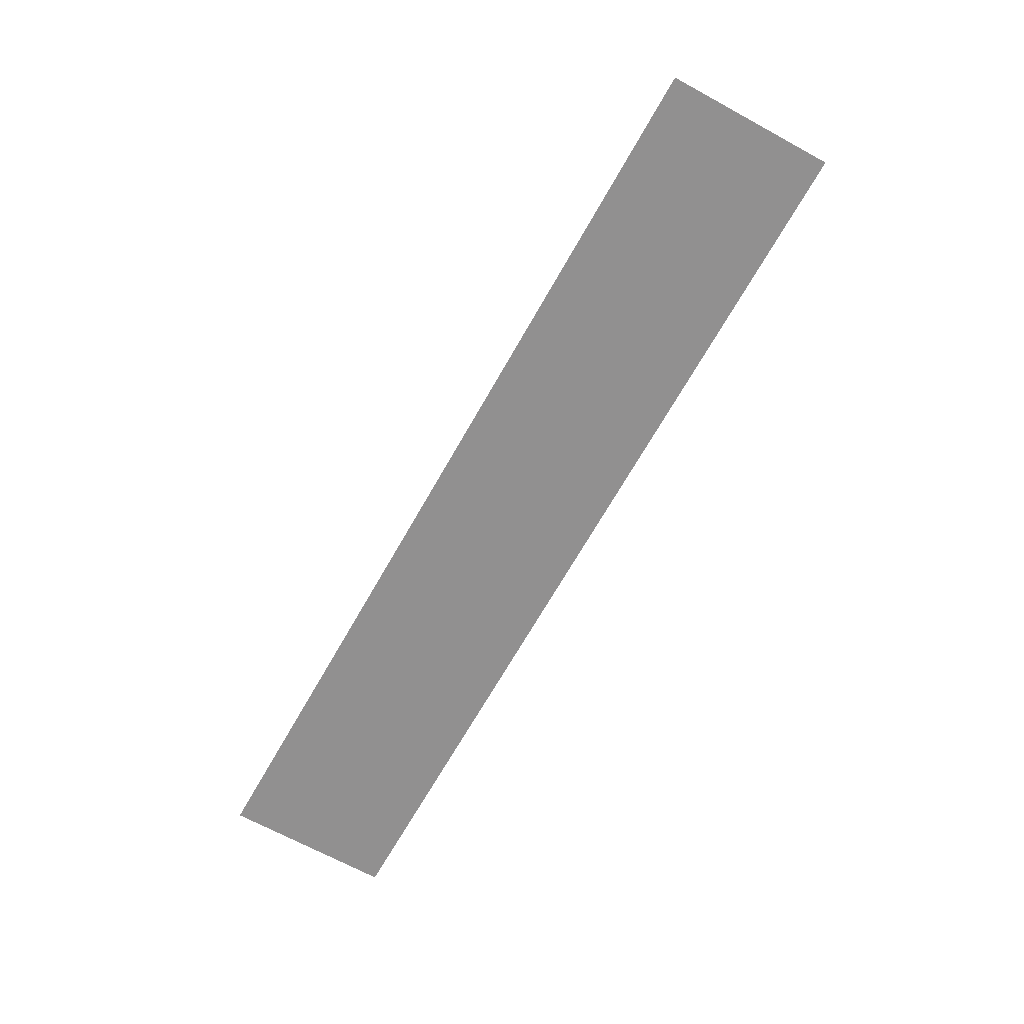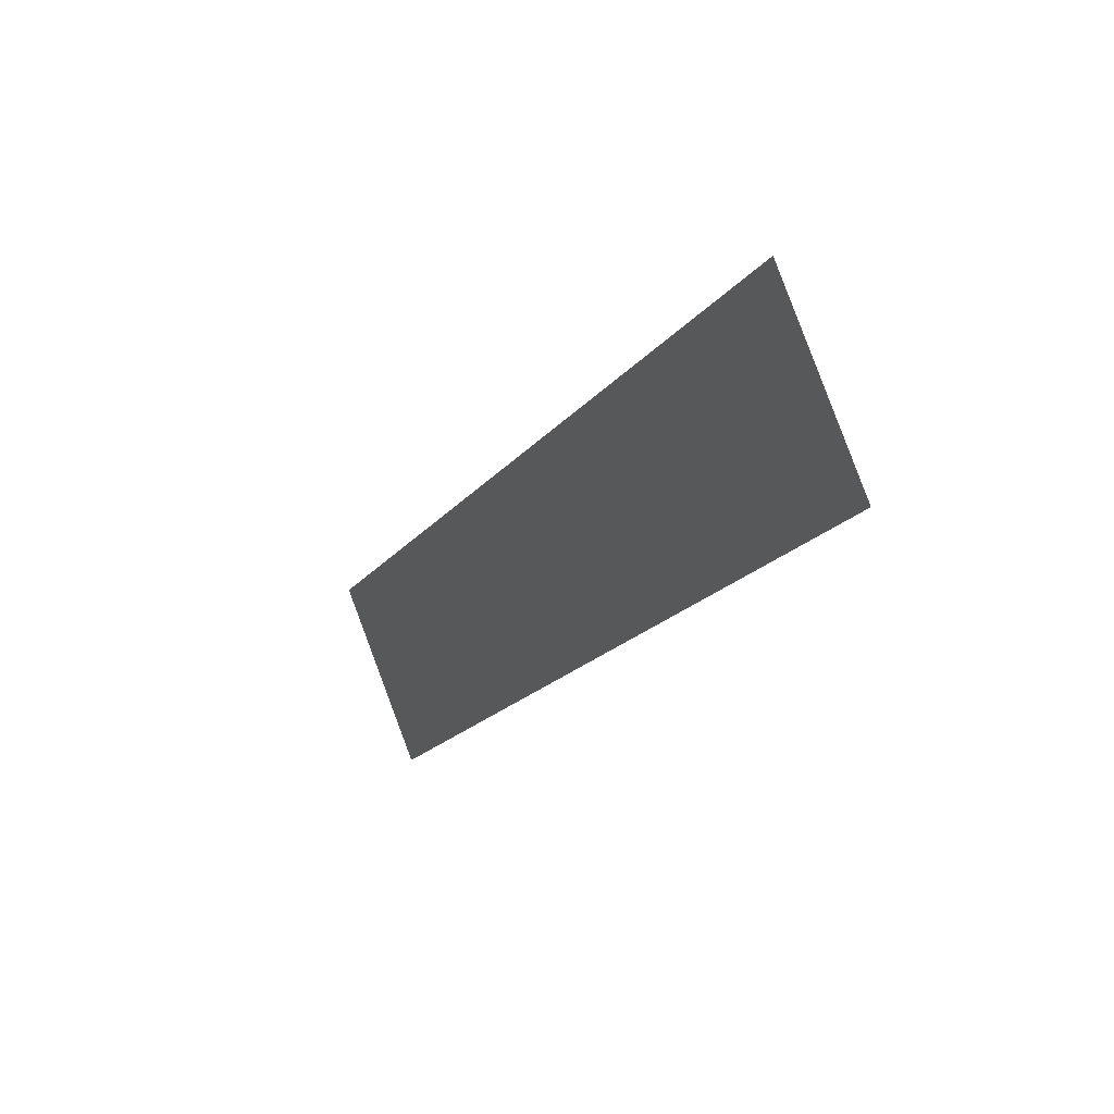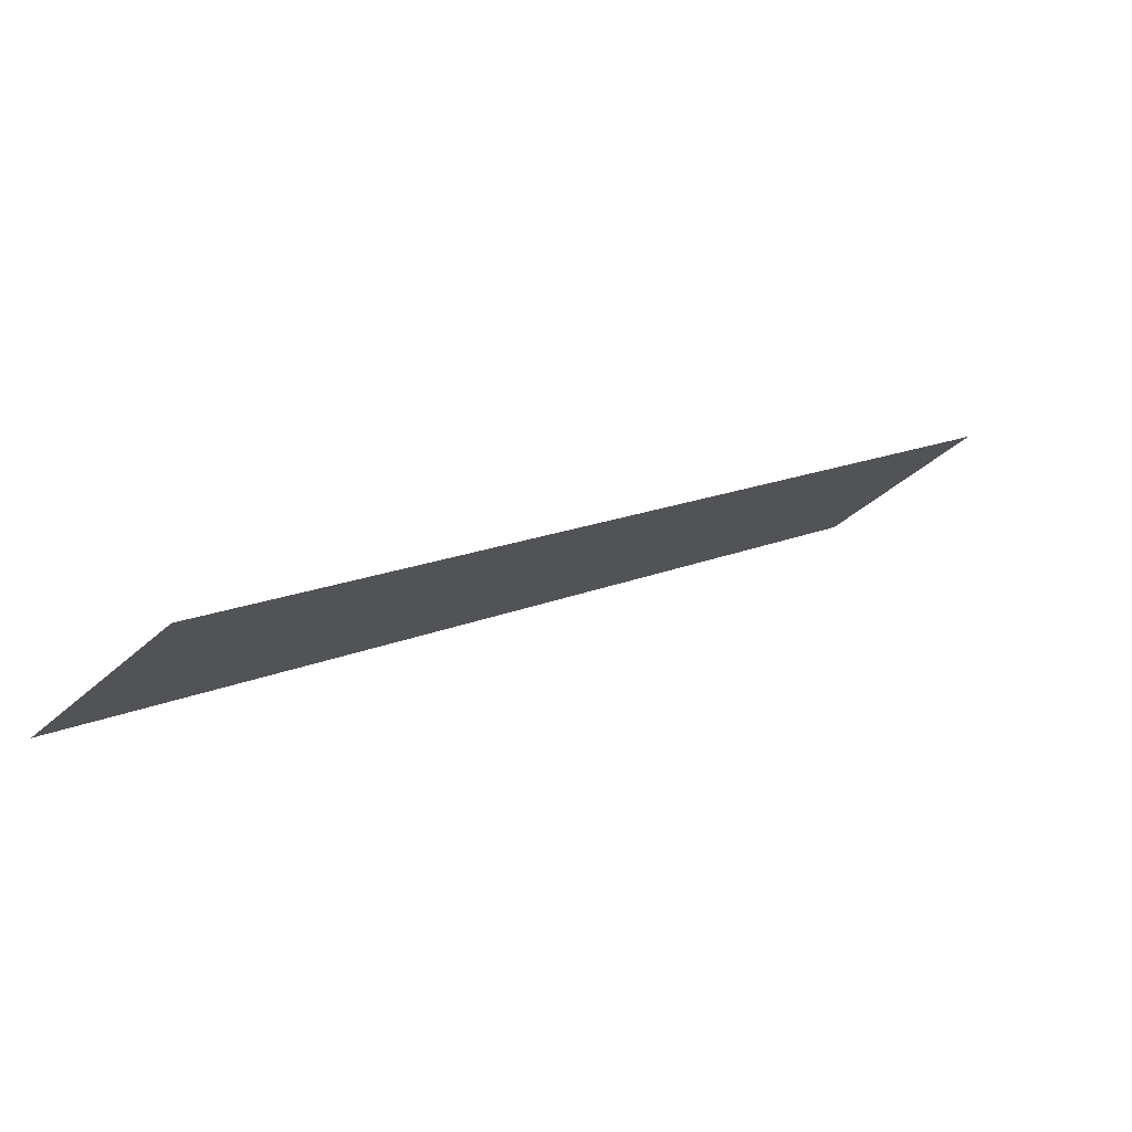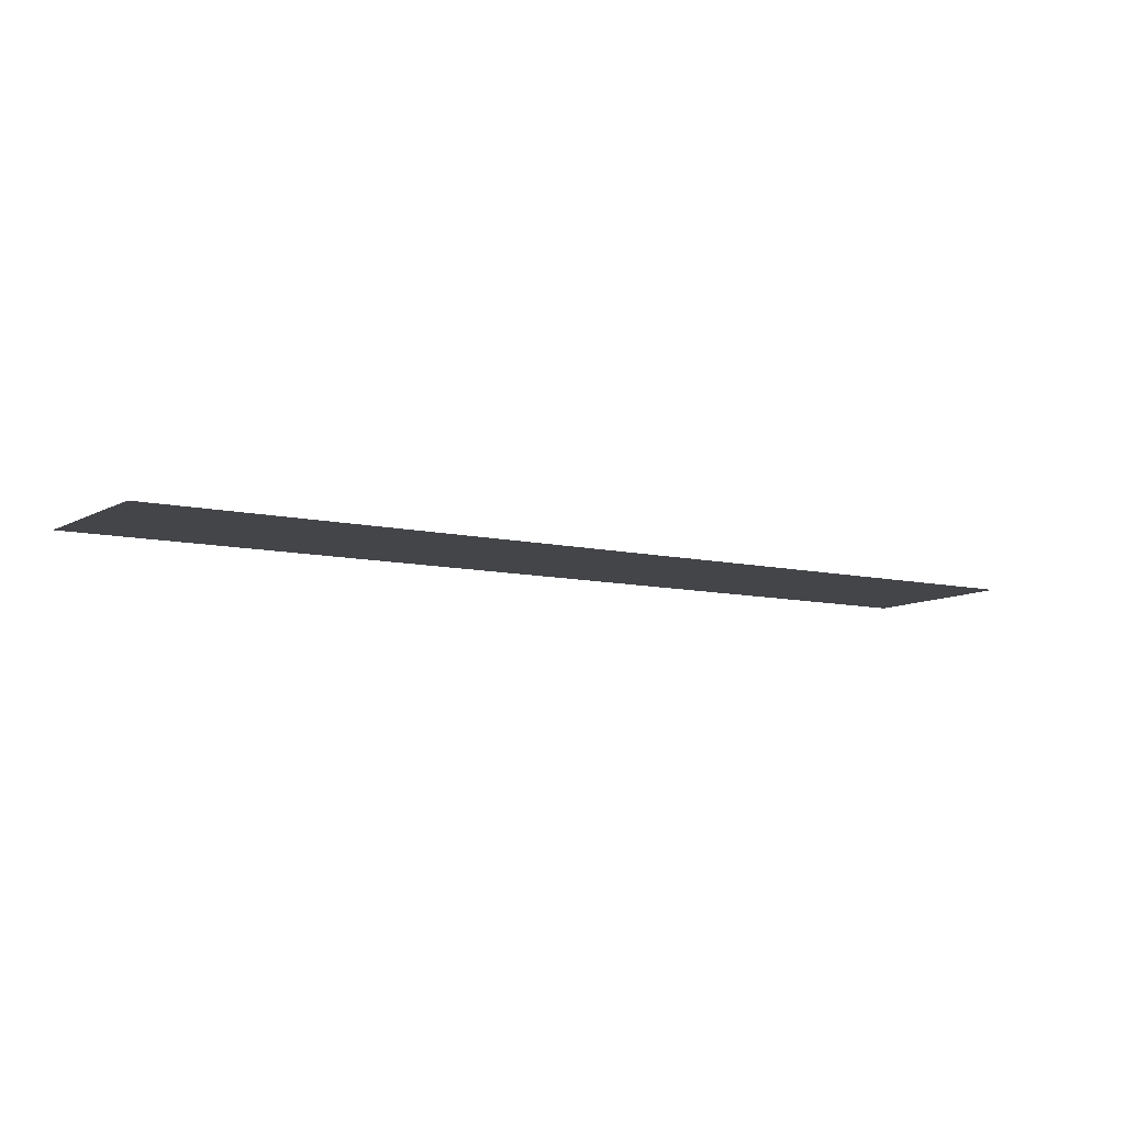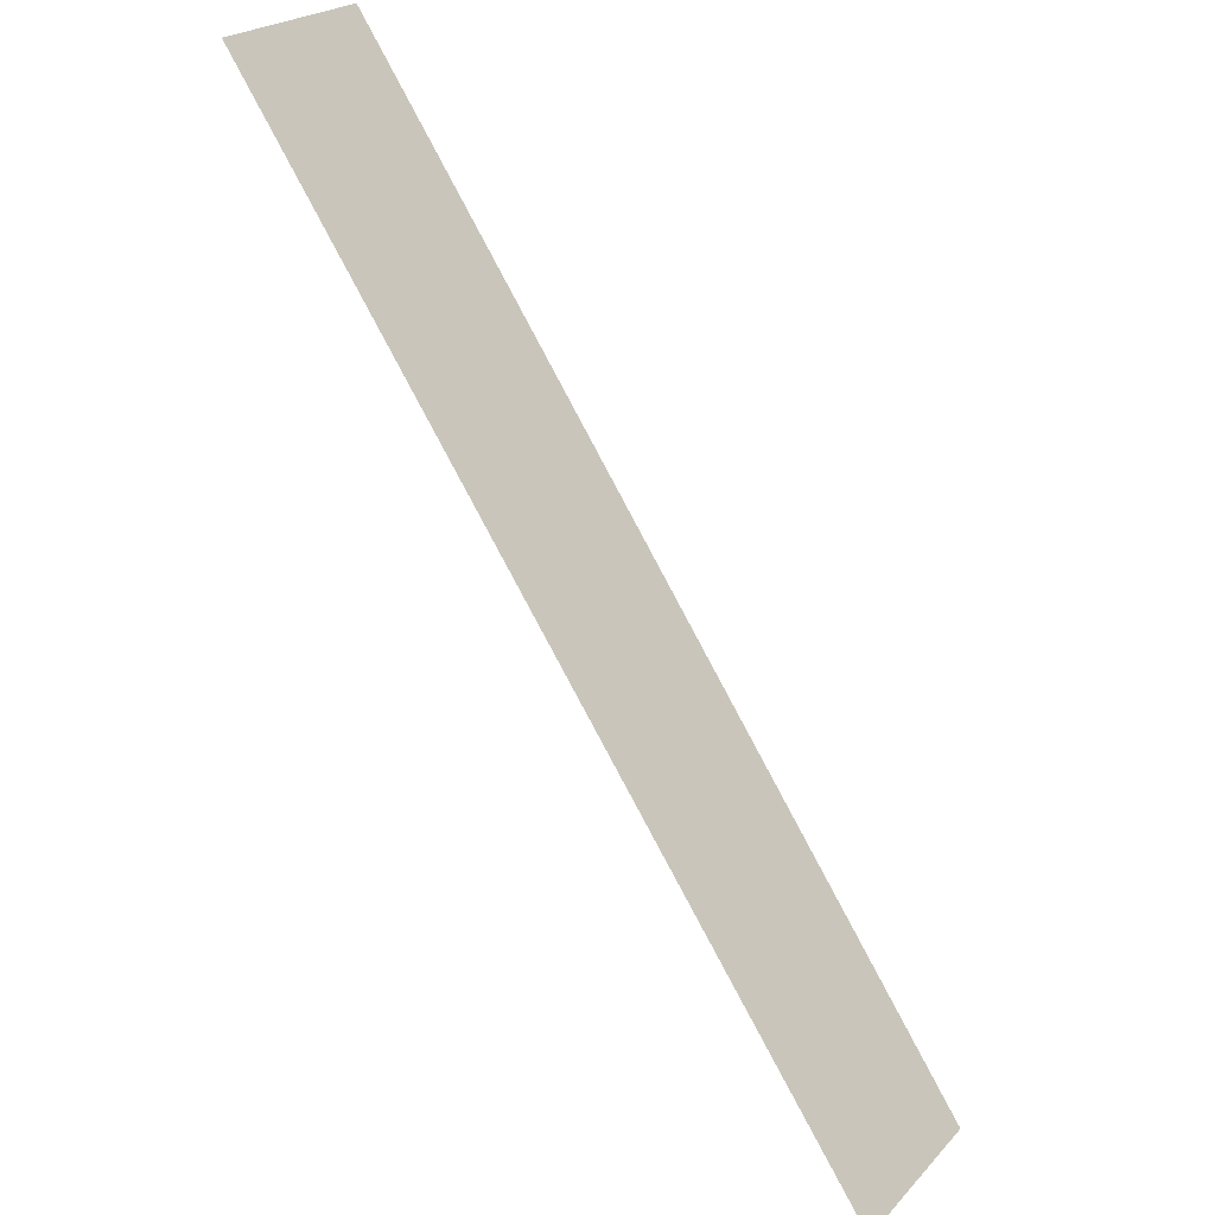
<metadata>
{"format":"obj","ext":"obj","renderer":"f3d","projection":"perspective","resolution":1024,"background":"white","views":[{"elev":-65.8,"azim":105.9,"up":"+Y"},{"elev":34.6,"azim":-119.7,"up":"+Z"},{"elev":77.7,"azim":-26.5,"up":"+Z"},{"elev":-8.8,"azim":12.2,"up":"+Y"},{"elev":-33.1,"azim":-48.0,"up":"+Z"}]}
</metadata>
<code>
o Group15/mesh13/mesh13-geometry#mesh13-geometry
v 0.3339 0.1835 0.335
v 0.4178 0.1835 0.2143
v 0.3155 0.1835 0.3166
v 0.4362 0.1835 0.2327
f 1 2 3
f 2 1 4
f 3 2 1
f 4 1 2

</code>
